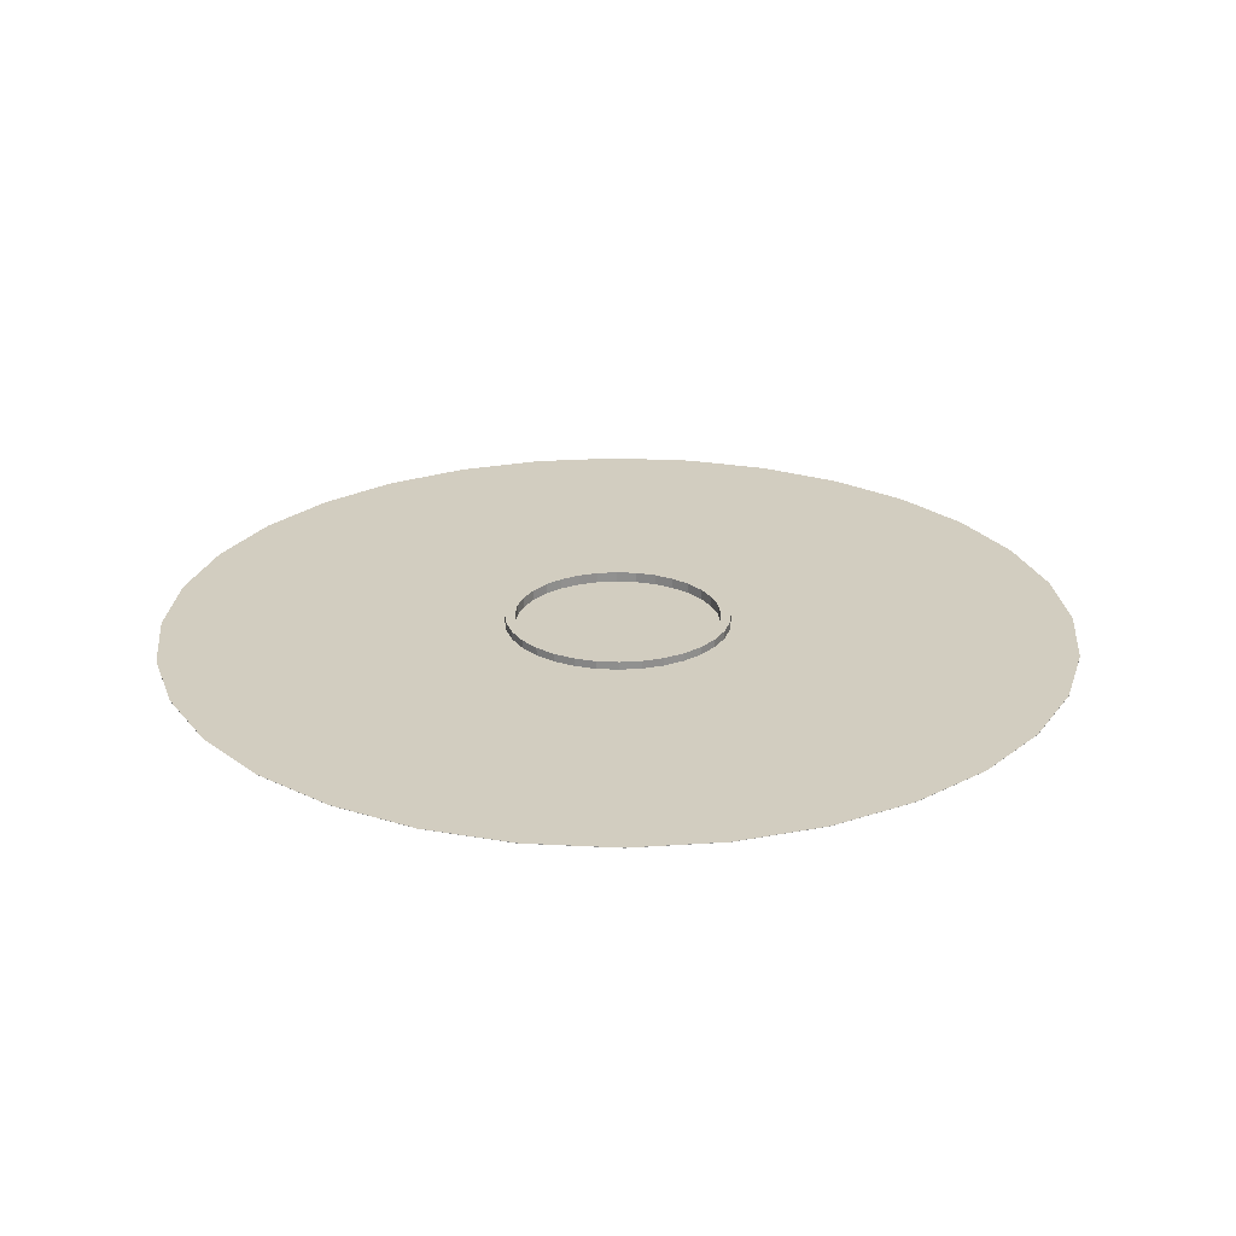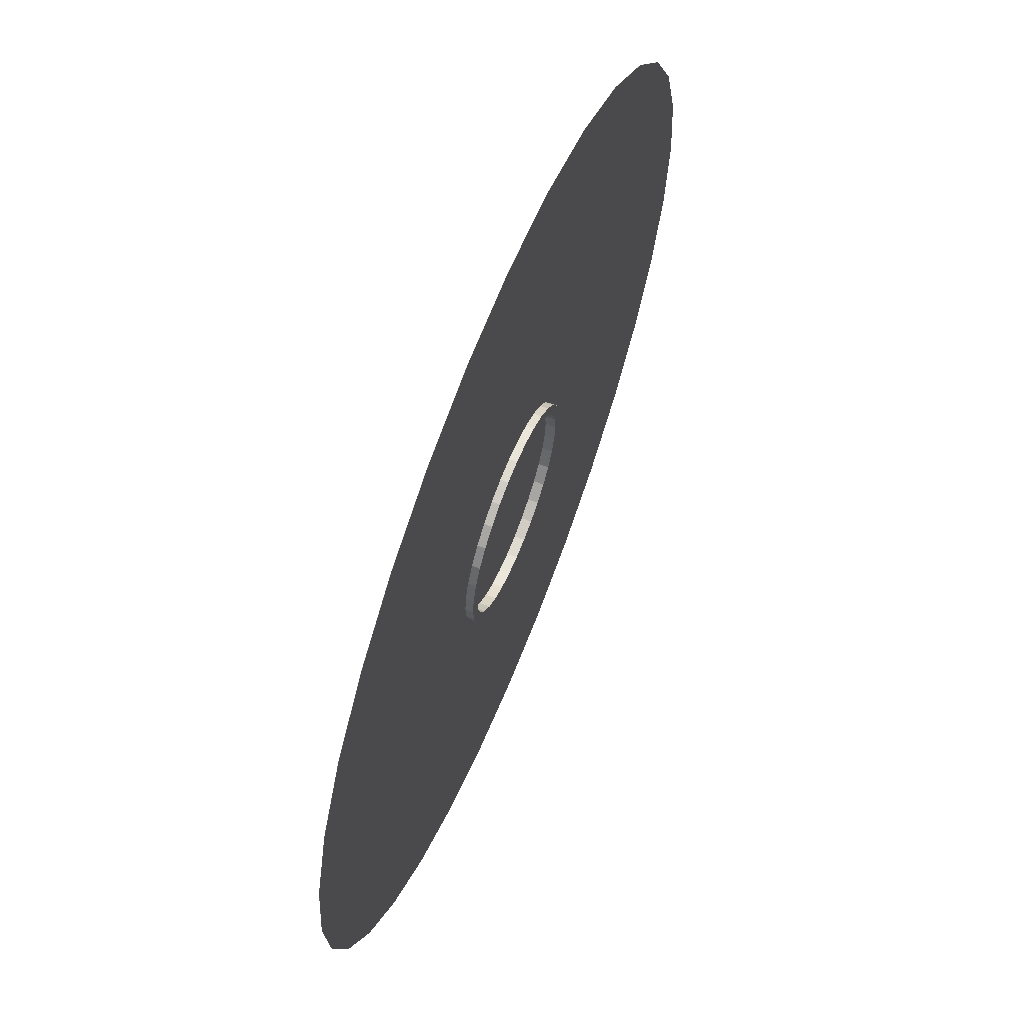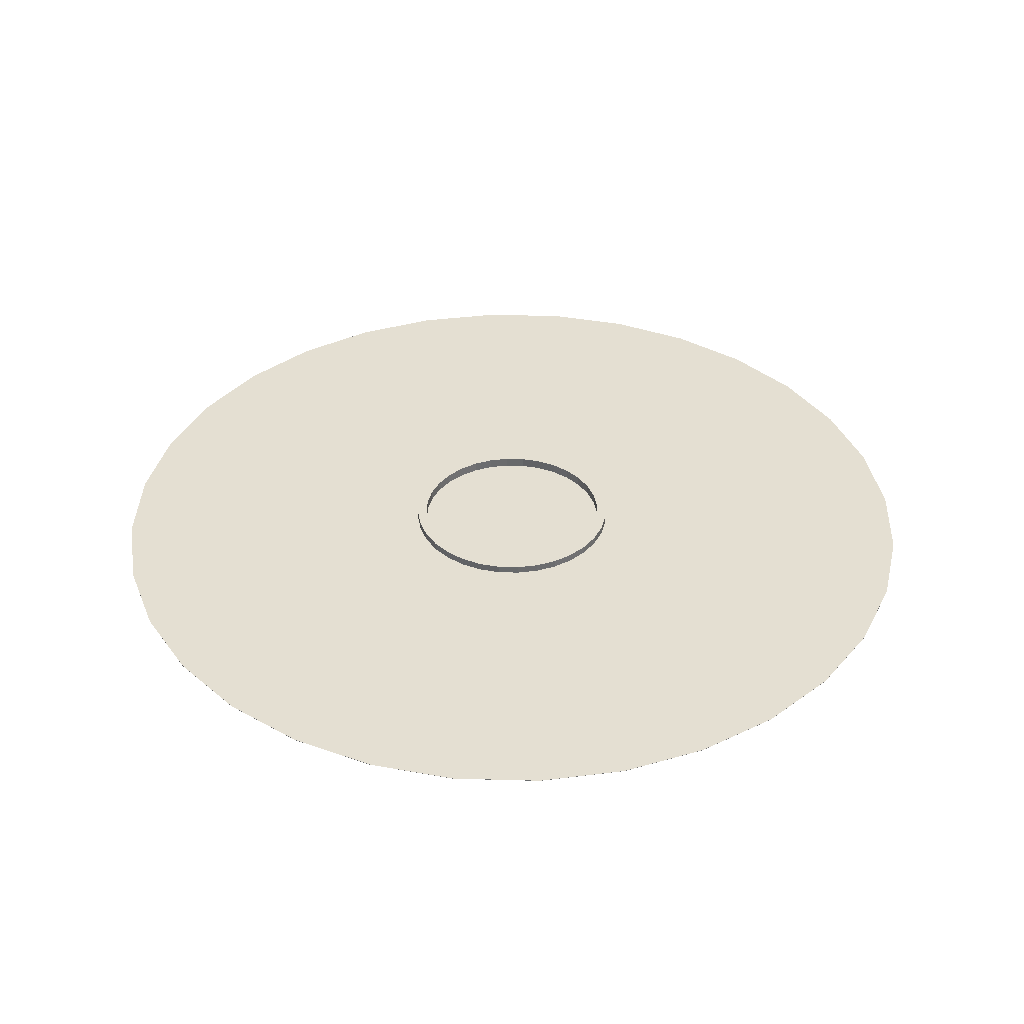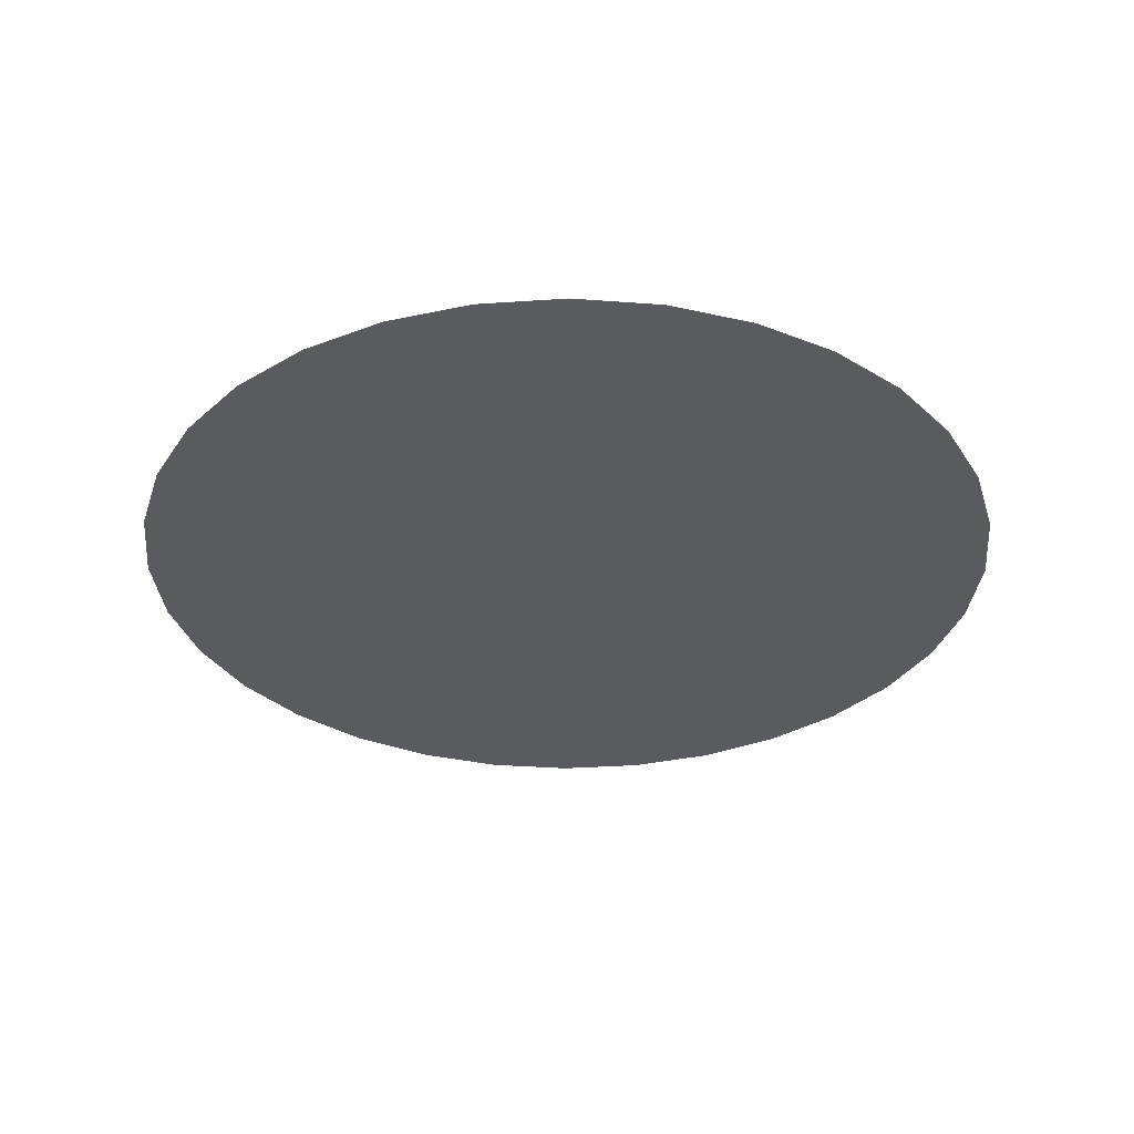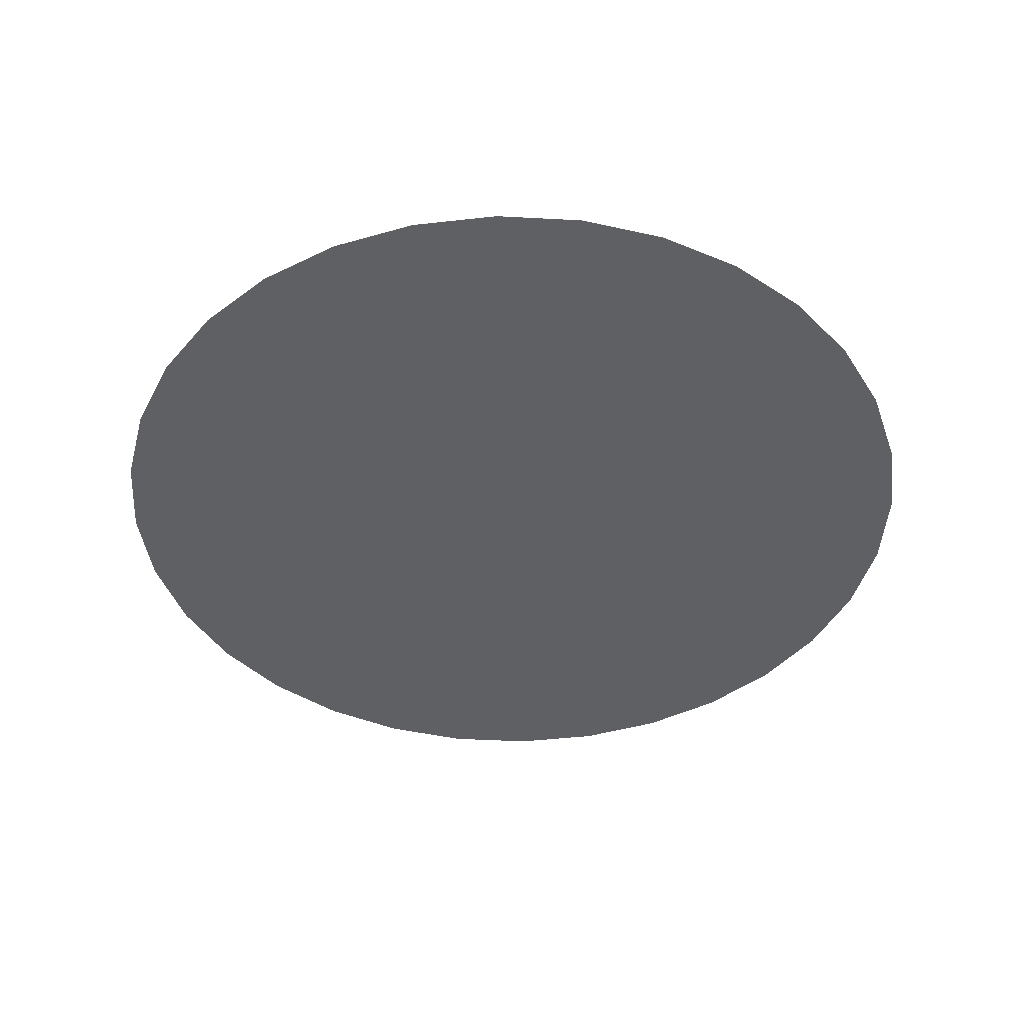
<metadata>
{"format":"obj","ext":"obj","renderer":"f3d","projection":"perspective","resolution":1024,"background":"white","views":[{"elev":24.5,"azim":21.8,"up":"+Y"},{"elev":64.5,"azim":111.9,"up":"+Z"},{"elev":37.2,"azim":18.9,"up":"+Y"},{"elev":-33.3,"azim":-45.3,"up":"+Y"},{"elev":-43.1,"azim":-110.5,"up":"+Y"}]}
</metadata>
<code>
o 円柱.001
v 0 0 -11
v 0 0 -10
v 0 1 -11
v 0 1 -10
v 2.146 0 -10.79
v 1.951 0 -9.808
v 2.146 1 -10.79
v 1.951 1 -9.808
v 4.21 0 -10.16
v 3.827 0 -9.239
v 4.21 1 -10.16
v 3.827 1 -9.239
v 6.111 0 -9.146
v 5.556 0 -8.315
v 6.111 1 -9.146
v 5.556 1 -8.315
v 7.778 0 -7.778
v 7.071 0 -7.071
v 7.778 1 -7.778
v 7.071 1 -7.071
v 9.146 0 -6.111
v 8.315 0 -5.556
v 8.315 1 -5.556
v 9.146 1 -6.111
v 9.239 0 -3.827
v 10.16 0 -4.21
v 9.239 1 -3.827
v 10.16 1 -4.21
v 10.79 0 -2.146
v 9.808 0 -1.951
v 10.79 1 -2.146
v 9.808 1 -1.951
v 10 0 0
v 11 0 0
v 11 1 0
v 10 1 0
v 9.808 0 1.951
v 10.79 0 2.146
v 10.79 1 2.146
v 9.808 1 1.951
v 9.239 0 3.827
v 10.16 0 4.21
v 10.16 1 4.21
v 9.239 1 3.827
v 8.315 0 5.556
v 9.146 0 6.111
v 9.146 1 6.111
v 8.315 1 5.556
v 7.071 0 7.071
v 7.778 0 7.778
v 7.071 1 7.071
v 7.778 1 7.778
v 6.111 0 9.146
v 5.556 0 8.315
v 5.556 1 8.315
v 6.111 1 9.146
v 4.21 0 10.16
v 3.827 0 9.239
v 3.827 1 9.239
v 4.21 1 10.16
v 2.146 0 10.79
v 1.951 0 9.808
v 1.951 1 9.808
v 2.146 1 10.79
v 0 0 11
v 0 0 10
v 0 1 11
v 0 1 10
v -2.146 0 10.79
v -1.951 0 9.808
v -2.146 1 10.79
v -1.951 1 9.808
v -3.827 0 9.239
v -4.21 0 10.16
v -3.827 1 9.239
v -4.21 1 10.16
v -5.556 0 8.315
v -6.111 0 9.146
v -5.556 1 8.315
v -6.111 1 9.146
v -7.071 0 7.071
v -7.778 0 7.778
v -7.778 1 7.778
v -7.071 1 7.071
v -9.146 0 6.111
v -8.315 0 5.556
v -9.146 1 6.111
v -8.315 1 5.556
v -10.16 0 4.21
v -9.239 0 3.827
v -10.16 1 4.21
v -9.239 1 3.827
v -10.79 0 2.146
v -9.808 0 1.951
v -10.79 1 2.146
v -9.808 1 1.951
v -10 0 0
v -11 0 0
v -10 1 0
v -11 1 0
v -9.808 0 -1.951
v -10.79 0 -2.146
v -10.79 1 -2.146
v -9.808 1 -1.951
v -9.239 0 -3.827
v -10.16 0 -4.21
v -10.16 1 -4.21
v -9.239 1 -3.827
v -8.315 0 -5.556
v -9.146 0 -6.111
v -8.315 1 -5.556
v -9.146 1 -6.111
v -7.071 0 -7.071
v -7.778 0 -7.778
v -7.071 1 -7.071
v -7.778 1 -7.778
v -6.111 0 -9.146
v -5.556 0 -8.315
v -5.556 1 -8.315
v -6.111 1 -9.146
v -4.21 0 -10.16
v -3.827 0 -9.239
v -4.21 1 -10.16
v -3.827 1 -9.239
v -1.951 0 -9.808
v -2.146 0 -10.79
v -2.146 1 -10.79
v -1.951 1 -9.808
f 3 5 1
f 7 9 5
f 11 13 9
f 15 17 13
f 19 21 17
f 24 26 21
f 28 29 26
f 31 34 29
f 35 38 34
f 39 42 38
f 43 46 42
f 47 50 46
f 52 53 50
f 56 57 53
f 60 61 57
f 64 65 61
f 67 69 65
f 71 74 69
f 76 78 74
f 80 82 78
f 83 85 82
f 87 89 85
f 91 93 89
f 95 98 93
f 100 102 98
f 103 106 102
f 107 110 106
f 112 114 110
f 116 117 114
f 120 121 117
f 91 92 96
f 28 27 32
f 123 126 121
f 127 1 126
f 42 45 41
f 106 109 105
f 2 8 4
f 6 12 8
f 10 16 12
f 14 20 16
f 20 22 23
f 23 25 27
f 27 30 32
f 32 33 36
f 36 37 40
f 41 40 37
f 45 44 41
f 48 49 51
f 51 54 55
f 55 58 59
f 59 62 63
f 63 66 68
f 68 70 72
f 70 75 72
f 77 75 73
f 79 81 84
f 81 88 84
f 86 92 88
f 96 90 94
f 99 94 97
f 97 104 99
f 101 108 104
f 105 111 108
f 109 115 111
f 113 119 115
f 118 124 119
f 128 122 125
f 4 125 2
f 3 7 5
f 7 11 9
f 11 15 13
f 15 19 17
f 19 24 21
f 24 28 26
f 28 31 29
f 31 35 34
f 35 39 38
f 39 43 42
f 43 47 46
f 47 52 50
f 52 56 53
f 56 60 57
f 60 64 61
f 64 67 65
f 67 71 69
f 71 76 74
f 76 80 78
f 80 83 82
f 83 87 85
f 87 91 89
f 91 95 93
f 95 100 98
f 100 103 102
f 103 107 106
f 107 112 110
f 112 116 114
f 116 120 117
f 120 123 121
f 8 12 11
f 11 7 3
f 3 127 123
f 123 120 116
f 116 112 107
f 107 103 100
f 100 95 91
f 91 87 83
f 83 80 76
f 76 71 67
f 67 64 60
f 60 56 52
f 52 47 43
f 43 44 48
f 43 48 51
f 60 52 43
f 76 67 60
f 91 83 76
f 107 100 91
f 123 116 107
f 11 3 123
f 4 8 11
f 4 11 123
f 60 43 51
f 60 51 55
f 128 4 123
f 124 128 123
f 60 55 59
f 60 59 63
f 119 124 123
f 115 119 123
f 60 63 68
f 76 60 68
f 115 123 107
f 111 115 107
f 76 68 72
f 76 72 75
f 108 111 107
f 104 108 107
f 76 75 79
f 76 79 84
f 99 104 107
f 99 107 91
f 91 76 84
f 91 84 88
f 96 99 91
f 91 88 92
f 40 44 43
f 43 39 35
f 35 31 28
f 28 24 19
f 19 15 11
f 11 12 16
f 11 16 20
f 28 19 11
f 43 35 28
f 36 40 43
f 36 43 28
f 28 11 20
f 28 20 23
f 32 36 28
f 28 23 27
f 123 127 126
f 127 3 1
f 14 13 17
f 17 21 26
f 26 29 34
f 34 38 42
f 42 46 50
f 50 53 57
f 57 61 65
f 65 69 74
f 74 78 77
f 74 77 73
f 57 65 74
f 42 50 57
f 26 34 42
f 18 14 17
f 22 18 17
f 74 73 70
f 74 70 66
f 22 17 26
f 25 22 26
f 57 74 66
f 57 66 62
f 30 25 26
f 33 30 26
f 57 62 58
f 57 58 54
f 33 26 42
f 37 33 42
f 57 54 49
f 42 57 49
f 41 37 42
f 42 49 45
f 77 78 82
f 82 85 89
f 89 93 98
f 98 102 106
f 106 110 114
f 114 117 121
f 121 126 1
f 1 5 9
f 9 13 14
f 9 14 10
f 121 1 9
f 106 114 121
f 89 98 106
f 81 77 82
f 86 81 82
f 9 10 6
f 9 6 2
f 86 82 89
f 90 86 89
f 121 9 2
f 121 2 125
f 94 90 89
f 97 94 89
f 121 125 122
f 121 122 118
f 97 89 106
f 101 97 106
f 121 118 113
f 106 121 113
f 105 101 106
f 106 113 109
f 2 6 8
f 6 10 12
f 10 14 16
f 14 18 20
f 20 18 22
f 23 22 25
f 27 25 30
f 32 30 33
f 36 33 37
f 41 44 40
f 45 48 44
f 48 45 49
f 51 49 54
f 55 54 58
f 59 58 62
f 63 62 66
f 68 66 70
f 70 73 75
f 77 79 75
f 79 77 81
f 81 86 88
f 86 90 92
f 96 92 90
f 99 96 94
f 97 101 104
f 101 105 108
f 105 109 111
f 109 113 115
f 113 118 119
f 118 122 124
f 128 124 122
f 4 128 125
o 円柱
v 0 0.1999 -44.31
v 0 0.2199 -44.31
v 8.645 0.1999 -43.46
v 8.645 0.2199 -43.46
v 16.96 0.1999 -40.94
v 16.96 0.2199 -40.94
v 24.62 0.1999 -36.85
v 24.62 0.2199 -36.85
v 31.33 0.1999 -31.33
v 31.33 0.2199 -31.33
v 36.85 0.1999 -24.62
v 36.85 0.2199 -24.62
v 40.94 0.1999 -16.96
v 40.94 0.2199 -16.96
v 43.46 0.1999 -8.645
v 43.46 0.2199 -8.645
v 44.31 0.1999 0
v 44.31 0.2199 0
v 43.46 0.1999 8.645
v 43.46 0.2199 8.645
v 40.94 0.1999 16.96
v 40.94 0.2199 16.96
v 36.85 0.1999 24.62
v 36.85 0.2199 24.62
v 31.33 0.1999 31.33
v 31.33 0.2199 31.33
v 24.62 0.1999 36.85
v 24.62 0.2199 36.85
v 16.96 0.1999 40.94
v 16.96 0.2199 40.94
v 8.645 0.1999 43.46
v 8.645 0.2199 43.46
v 0 0.1999 44.31
v 0 0.2199 44.31
v -8.645 0.1999 43.46
v -8.645 0.2199 43.46
v -16.96 0.1999 40.94
v -16.96 0.2199 40.94
v -24.62 0.1999 36.85
v -24.62 0.2199 36.85
v -31.33 0.1999 31.33
v -31.33 0.2199 31.33
v -36.85 0.1999 24.62
v -36.85 0.2199 24.62
v -40.94 0.1999 16.96
v -40.94 0.2199 16.96
v -43.46 0.1999 8.645
v -43.46 0.2199 8.645
v -44.31 0.1999 0
v -44.31 0.2199 0
v -43.46 0.1999 -8.645
v -43.46 0.2199 -8.645
v -40.94 0.1999 -16.96
v -40.94 0.2199 -16.96
v -36.85 0.1999 -24.62
v -36.85 0.2199 -24.62
v -31.33 0.1999 -31.33
v -31.33 0.2199 -31.33
v -24.62 0.1999 -36.85
v -24.62 0.2199 -36.85
v -16.96 0.1999 -40.94
v -16.96 0.2199 -40.94
v -8.645 0.1999 -43.46
v -8.645 0.2199 -43.46
v -10.61 0.2199 0
v -10.4 0.2199 2.069
v -10.4 0.2199 -2.069
v -8.818 0.2199 5.892
v -8.818 0.2199 -5.892
v -7.499 0.2199 7.499
v -9.798 0.2199 4.059
v -9.798 0.2199 -4.059
v -5.892 0.2199 8.818
v -5.892 0.2199 -8.818
v 0 0.2199 -10.61
v -2.069 0.2199 -10.4
v 4.059 0.2199 -9.798
v 2.069 0.2199 -10.4
v -4.059 0.2199 -9.798
v -7.499 0.2199 -7.499
v -4.059 0.2199 9.798
v 0 0.2199 10.61
v 2.069 0.2199 10.4
v -2.069 0.2199 10.4
v 5.892 0.2199 8.818
v 4.059 0.2199 9.798
v 5.892 0.2199 -8.818
v 8.818 0.2199 5.892
v 8.818 0.2199 -5.892
v 10.61 0.2199 0
v 10.4 0.2199 2.069
v 10.4 0.2199 -2.069
v 9.798 0.2199 -4.059
v 7.499 0.2199 7.499
v 9.798 0.2199 4.059
v 7.499 0.2199 -7.499
v -2.069 0.1999 -10.4
v 2.069 0.1999 -10.4
v 0 0.1999 -10.61
v 5.892 0.1999 8.818
v 4.059 0.1999 9.798
v 5.892 0.1999 -8.818
v 4.059 0.1999 -9.798
v 7.499 0.1999 7.499
v 8.818 0.1999 5.892
v 8.818 0.1999 -5.892
v 10.61 0.1999 0
v 10.4 0.1999 -2.069
v 9.798 0.1999 4.059
v 10.4 0.1999 2.069
v 9.798 0.1999 -4.059
v 7.499 0.1999 -7.499
v -10.61 0.1999 0
v -9.798 0.1999 4.059
v -10.4 0.1999 2.069
v -10.4 0.1999 -2.069
v -8.818 0.1999 -5.892
v -8.818 0.1999 5.892
v -7.499 0.1999 7.499
v -9.798 0.1999 -4.059
v -5.892 0.1999 8.818
v -5.892 0.1999 -8.818
v -2.069 0.1999 10.4
v 2.069 0.1999 10.4
v 0 0.1999 10.61
v -4.059 0.1999 9.798
v -4.059 0.1999 -9.798
v -7.499 0.1999 -7.499
f 130 131 129
f 132 133 131
f 134 135 133
f 136 137 135
f 138 139 137
f 140 141 139
f 142 143 141
f 144 145 143
f 146 147 145
f 148 149 147
f 150 151 149
f 152 153 151
f 154 155 153
f 156 157 155
f 158 159 157
f 160 161 159
f 162 163 161
f 164 165 163
f 166 167 165
f 168 169 167
f 170 171 169
f 172 173 171
f 174 175 173
f 176 177 175
f 178 179 177
f 180 181 179
f 182 183 181
f 184 185 183
f 186 187 185
f 188 189 187
f 184 207 204
f 214 211 158
f 190 191 189
f 192 129 191
f 149 236 239
f 181 243 242
f 206 227 226
f 205 226 231
f 215 231 230
f 224 230 240
f 224 234 217
f 217 239 221
f 221 236 220
f 220 235 218
f 218 238 219
f 219 237 223
f 223 233 216
f 216 232 222
f 222 228 213
f 213 229 214
f 214 252 211
f 211 253 210
f 210 251 212
f 212 254 209
f 209 249 201
f 201 247 198
f 196 247 246
f 199 246 242
f 194 242 243
f 193 243 241
f 195 241 244
f 200 244 248
f 197 248 245
f 208 245 256
f 202 256 250
f 207 250 255
f 204 255 225
f 203 225 227
f 130 132 131
f 132 134 133
f 134 136 135
f 136 138 137
f 138 140 139
f 140 142 141
f 142 144 143
f 144 146 145
f 146 148 147
f 148 150 149
f 150 152 151
f 152 154 153
f 154 156 155
f 156 158 157
f 158 160 159
f 160 162 161
f 162 164 163
f 164 166 165
f 166 168 167
f 168 170 169
f 170 172 171
f 172 174 173
f 174 176 175
f 176 178 177
f 178 180 179
f 180 182 181
f 182 184 183
f 184 186 185
f 186 188 187
f 188 190 189
f 192 190 188
f 188 186 184
f 184 182 200
f 184 200 197
f 192 188 184
f 132 130 192
f 205 134 132
f 206 205 132
f 132 192 184
f 184 197 208
f 184 208 202
f 206 132 184
f 203 206 184
f 184 202 207
f 204 203 184
f 140 138 136
f 136 134 205
f 136 205 215
f 142 140 136
f 146 144 142
f 150 148 146
f 154 152 150
f 158 156 154
f 162 160 158
f 166 164 162
f 170 168 166
f 174 172 170
f 178 176 174
f 182 180 178
f 195 200 182
f 193 195 182
f 182 178 174
f 174 170 166
f 166 162 158
f 158 154 150
f 150 146 142
f 142 136 215
f 142 215 224
f 158 150 142
f 174 166 158
f 193 182 174
f 194 193 174
f 142 224 217
f 142 217 221
f 199 194 174
f 196 199 174
f 142 221 220
f 142 220 218
f 196 174 158
f 198 196 158
f 158 142 218
f 158 218 219
f 201 198 158
f 209 201 158
f 158 219 223
f 158 223 216
f 212 209 158
f 210 212 158
f 158 216 222
f 158 222 213
f 211 210 158
f 158 213 214
f 190 192 191
f 192 130 129
f 225 191 129
f 129 131 133
f 133 135 137
f 137 139 141
f 141 143 145
f 145 147 149
f 149 151 153
f 153 155 157
f 157 159 252
f 157 252 229
f 149 153 157
f 141 145 149
f 133 137 141
f 225 129 133
f 227 225 133
f 133 141 149
f 149 157 229
f 149 229 228
f 226 227 133
f 231 226 133
f 149 228 232
f 149 232 233
f 230 231 133
f 240 230 133
f 149 233 237
f 149 237 238
f 240 133 149
f 234 240 149
f 149 238 235
f 149 235 236
f 239 234 149
f 252 159 161
f 161 163 165
f 165 167 169
f 169 171 173
f 173 175 177
f 177 179 181
f 181 183 185
f 185 187 189
f 189 191 225
f 189 225 255
f 181 185 189
f 173 177 181
f 165 169 173
f 252 161 165
f 253 252 165
f 165 173 181
f 181 189 255
f 181 255 250
f 251 253 165
f 254 251 165
f 181 250 256
f 181 256 245
f 249 254 165
f 247 249 165
f 181 245 248
f 181 248 244
f 247 165 181
f 246 247 181
f 181 244 241
f 181 241 243
f 242 246 181
f 206 203 227
f 205 206 226
f 215 205 231
f 224 215 230
f 224 240 234
f 217 234 239
f 221 239 236
f 220 236 235
f 218 235 238
f 219 238 237
f 223 237 233
f 216 233 232
f 222 232 228
f 213 228 229
f 214 229 252
f 211 252 253
f 210 253 251
f 212 251 254
f 209 254 249
f 201 249 247
f 196 198 247
f 199 196 246
f 194 199 242
f 193 194 243
f 195 193 241
f 200 195 244
f 197 200 248
f 208 197 245
f 202 208 256
f 207 202 250
f 204 207 255
f 203 204 225
o 平面
v -16.22 0 16.22
v 16.22 0 16.22
v -16.22 0 -16.22
v 16.22 0 -16.22
f 258 259 257
f 258 260 259

</code>
